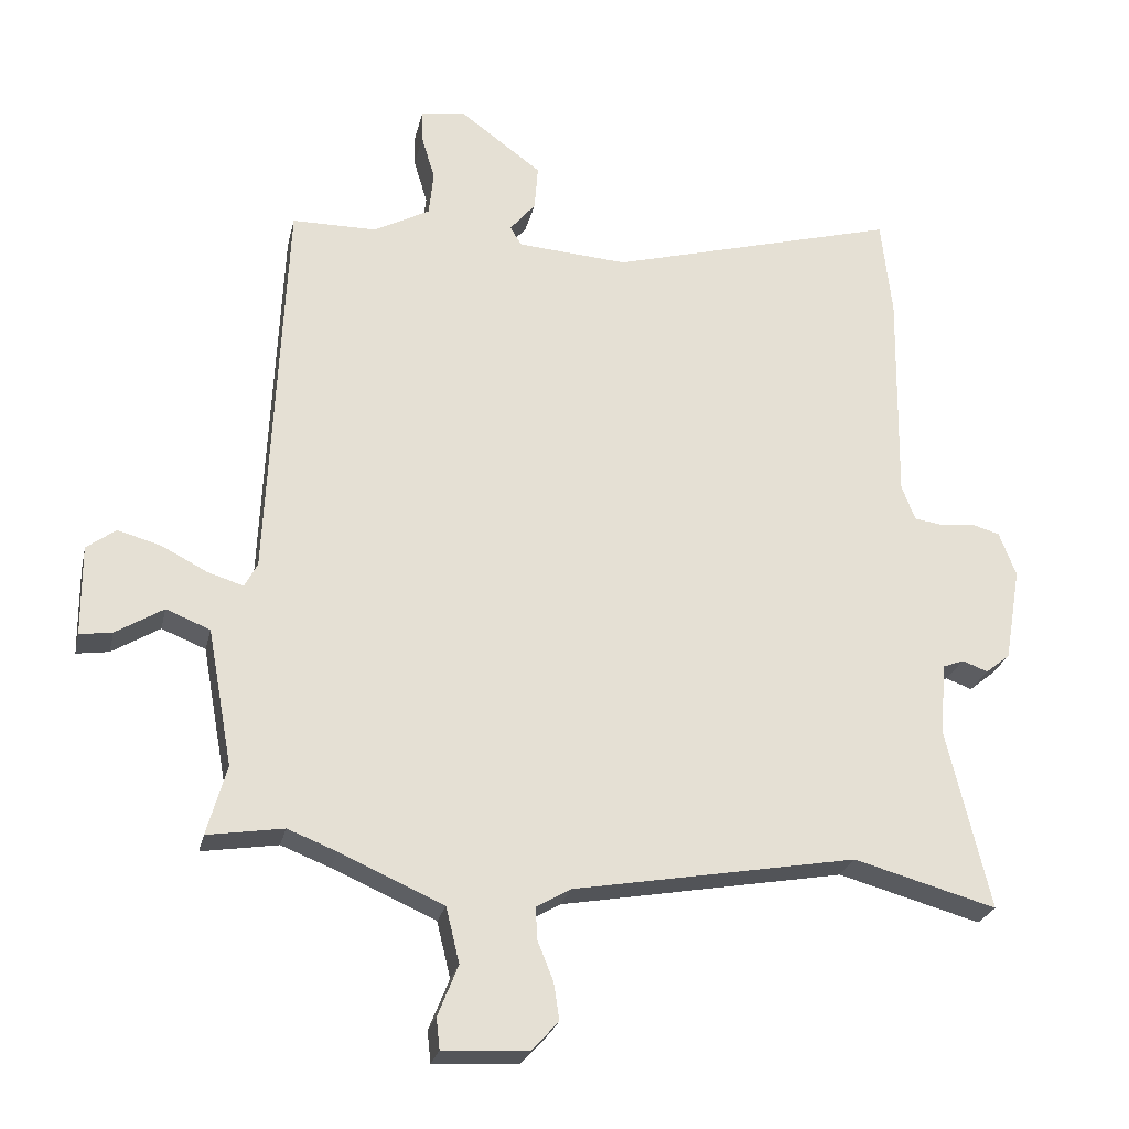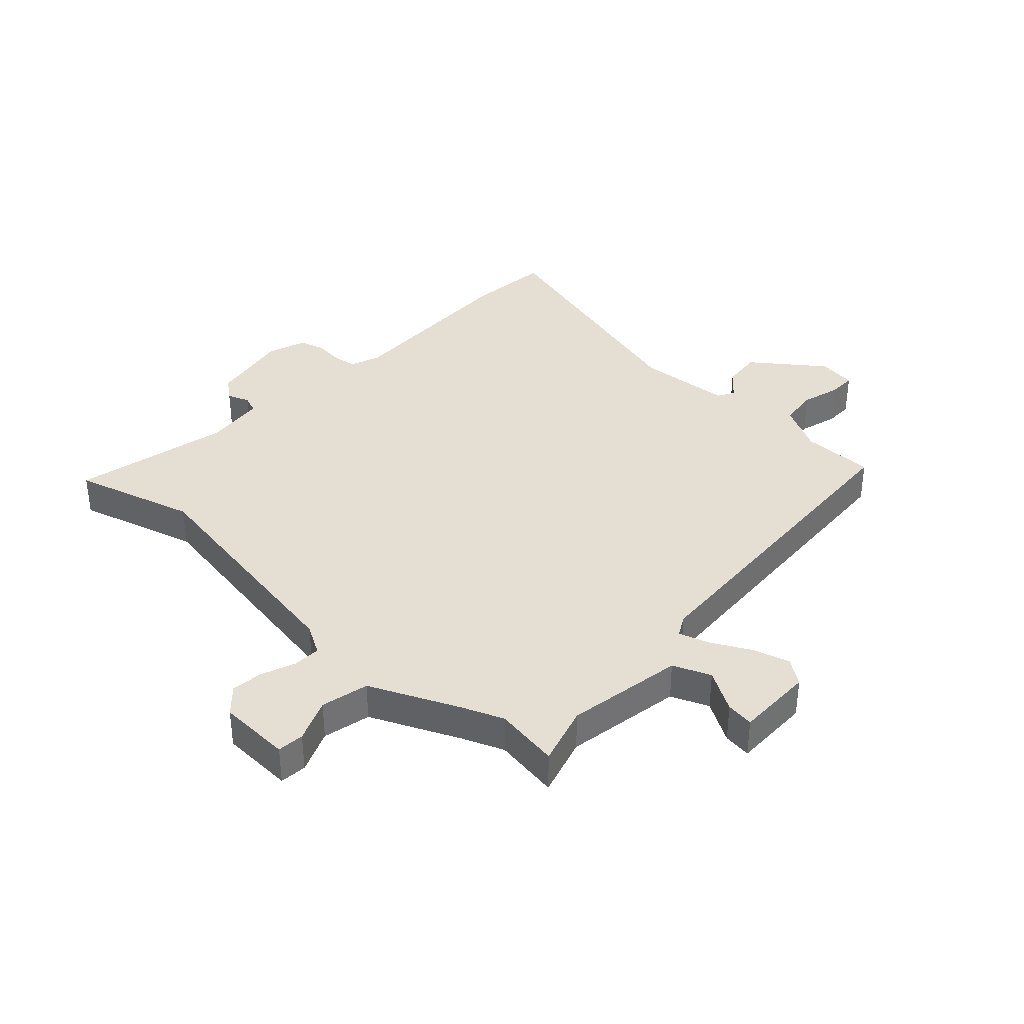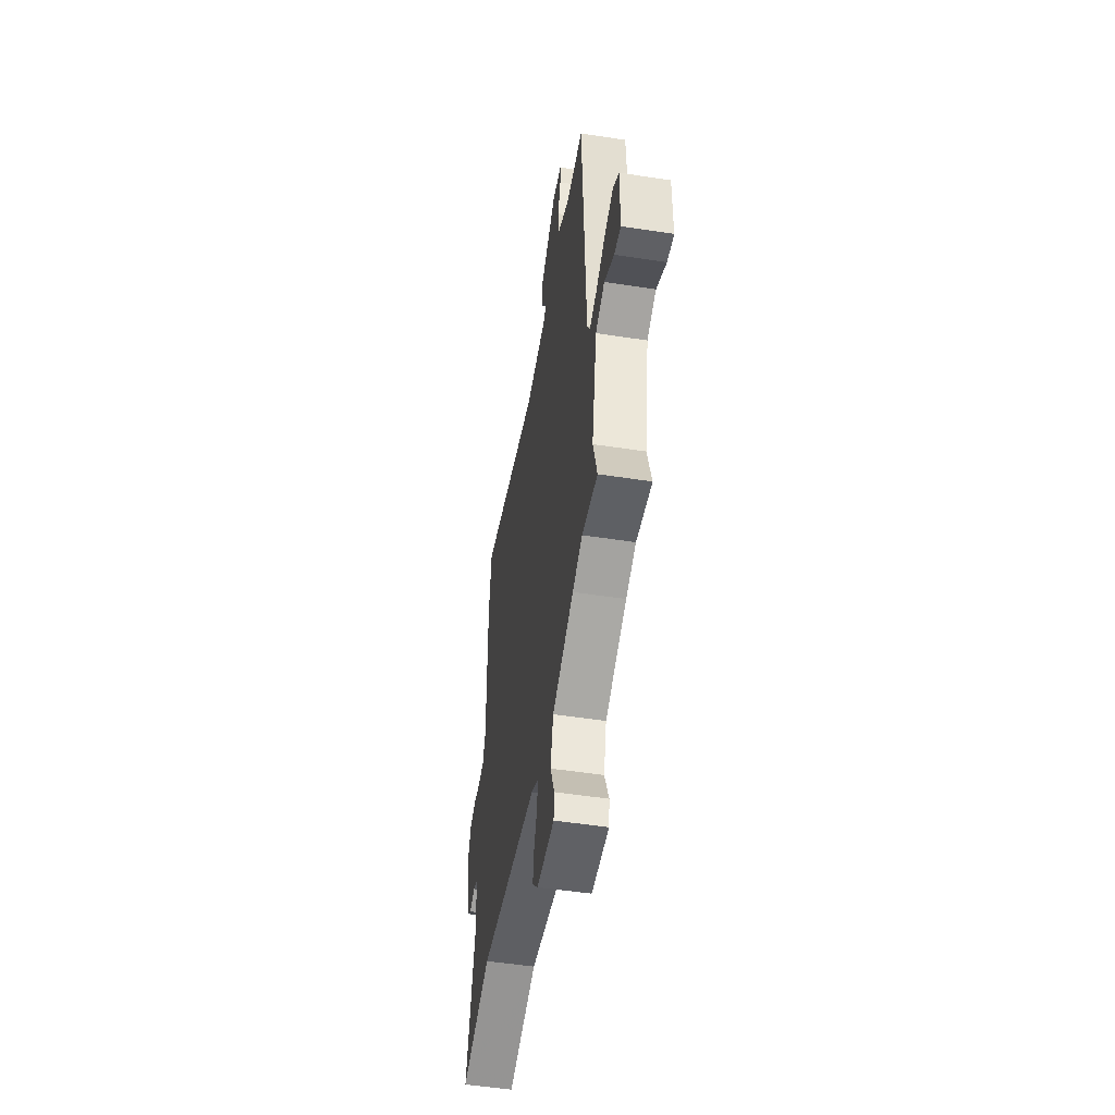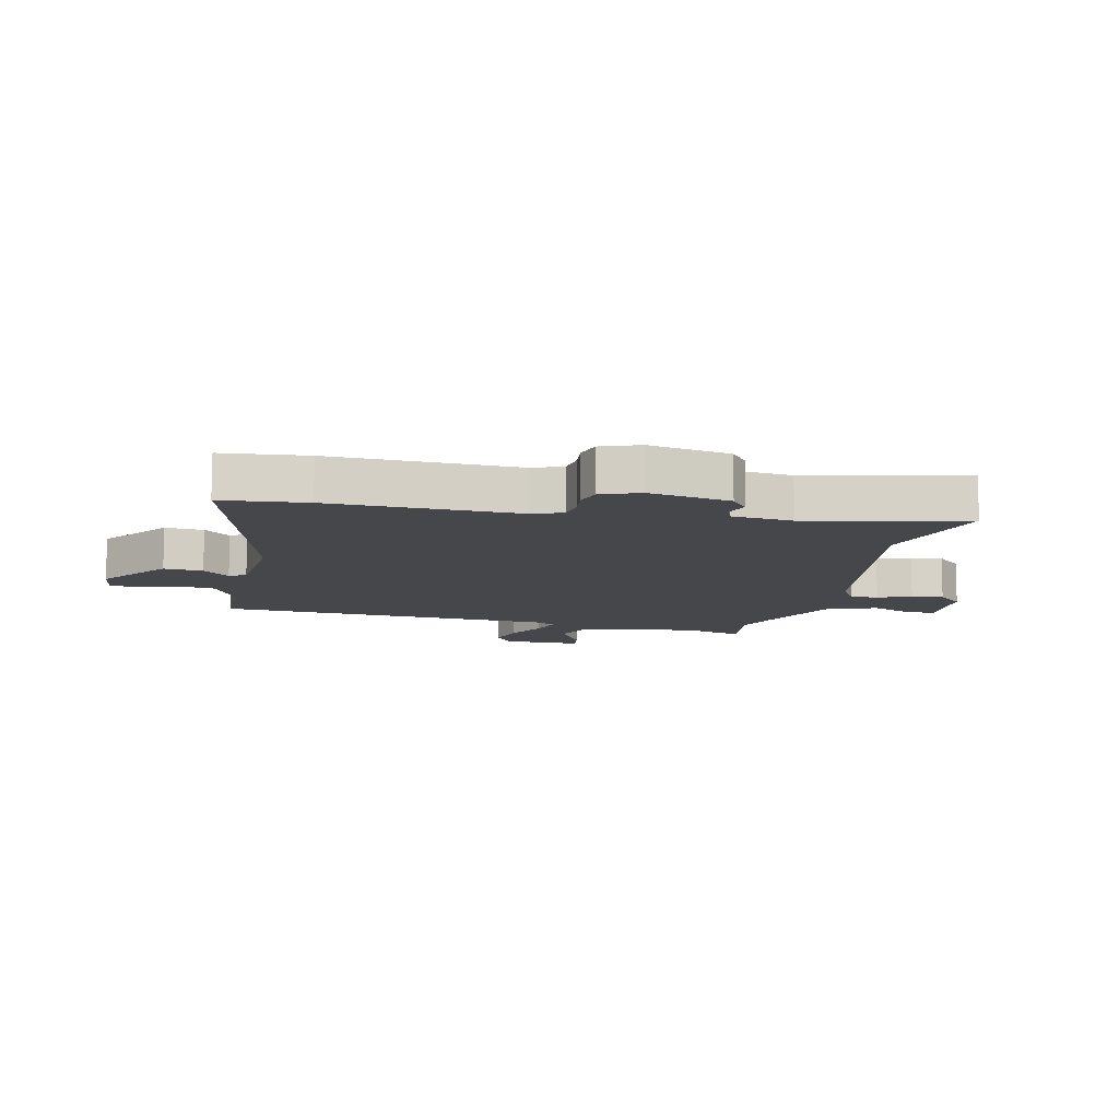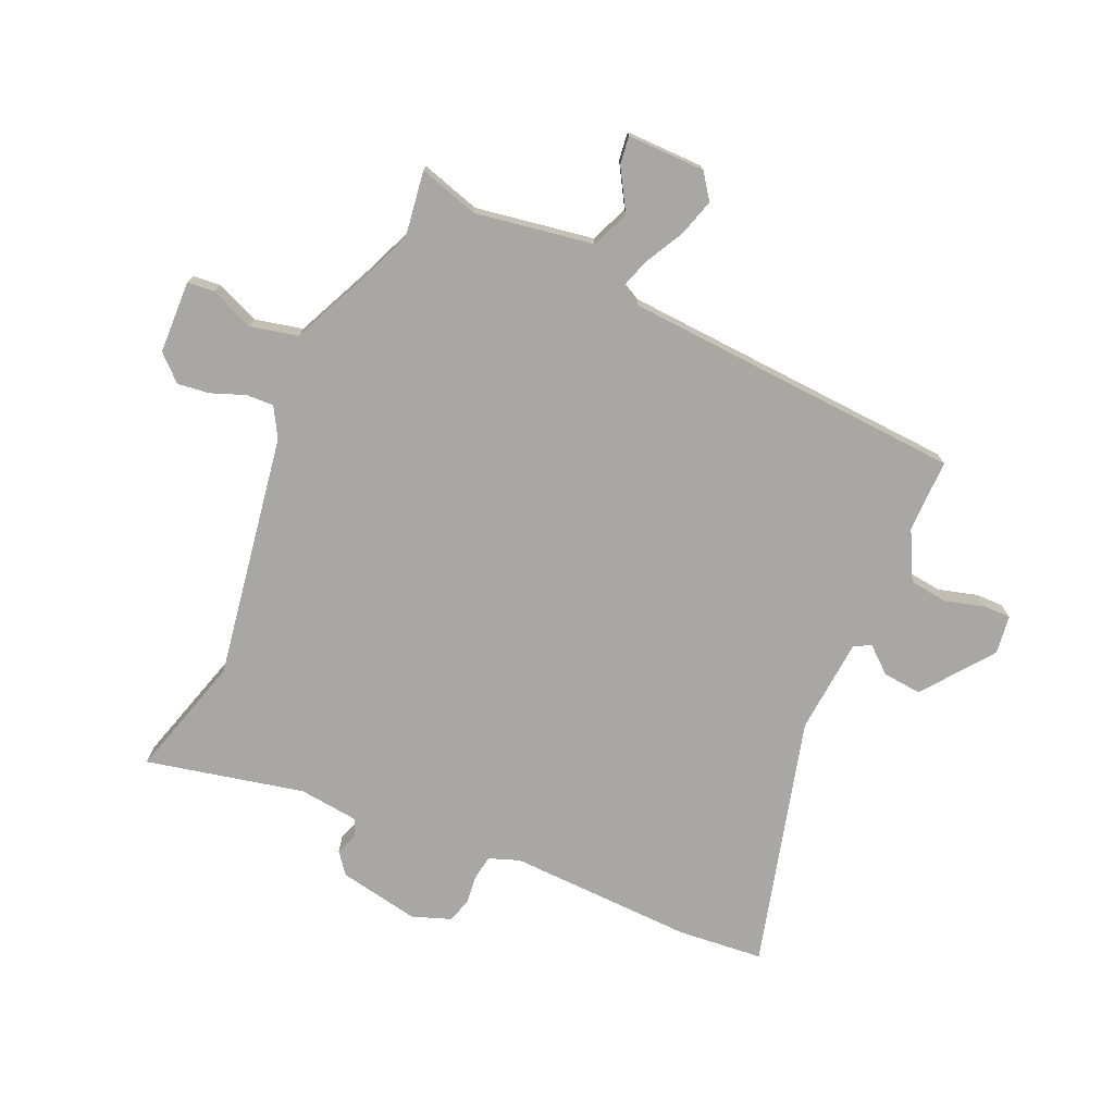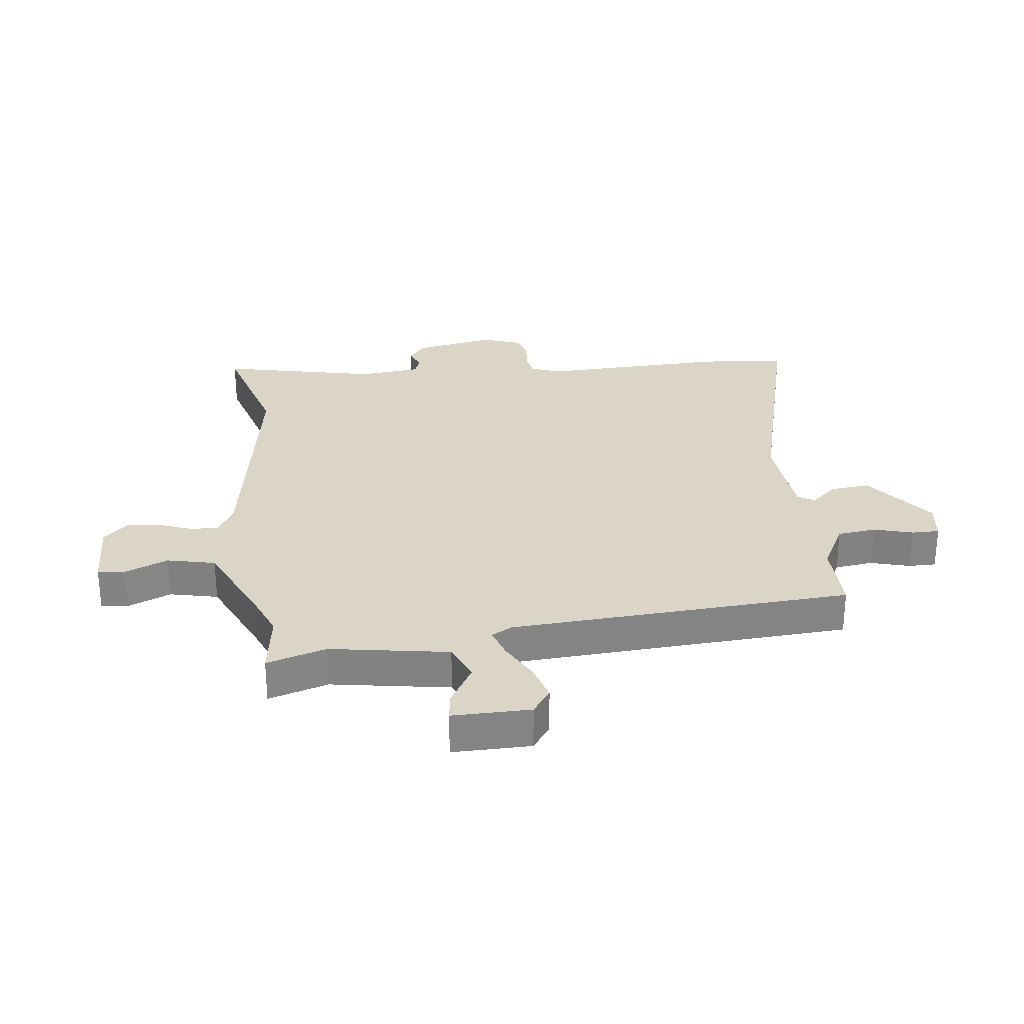
<metadata>
{"format":"obj","ext":"obj","renderer":"f3d","projection":"perspective","resolution":1024,"background":"white","views":[{"elev":-25.3,"azim":-12.6,"up":"+Z"},{"elev":37.0,"azim":-137.8,"up":"+Y"},{"elev":-51.6,"azim":-99.5,"up":"+Z"},{"elev":-10.7,"azim":76.8,"up":"+Y"},{"elev":-74.6,"azim":-114.8,"up":"+Y"},{"elev":29.0,"azim":-97.8,"up":"+Y"}]}
</metadata>
<code>
v -0.458 0.07 0.492
v -0.333 0.07 0.493
v -0.25 0.07 0.538
v -0.243 0.07 0.604
v -0.263 0.07 0.671
v -0.264 0.07 0.718
v -0.198 0.07 0.728
v -0.077 0.07 0.639
v -0.082 0.07 0.572
v -0.12 0.07 0.526
v -0.103 0.07 0.498
v 0.06 0.07 0.487
v 0.488 0.07 0.607
v 0.504 0.07 0.461
v 0.499 0.07 0.141
v 0.519 0.07 0.089
v 0.561 0.07 0.083
v 0.61 0.07 0.089
v 0.653 0.07 0.077
v 0.678 0.07 0.011
v 0.654 0.07 -0.128
v 0.618 0.07 -0.157
v 0.58 0.07 -0.143
v 0.55 0.07 -0.155
v 0.54 0.07 -0.259
v 0.604 0.07 -0.529
v 0.394 0.07 -0.471
v -0.024 0.07 -0.546
v -0.075 0.07 -0.576
v -0.072 0.07 -0.624
v -0.049 0.07 -0.681
v -0.041 0.07 -0.736
v -0.081 0.07 -0.78
v -0.206 0.07 -0.786
v -0.211 0.07 -0.74
v -0.181 0.07 -0.665
v -0.201 0.07 -0.583
v -0.354 0.07 -0.516
v -0.426 0.07 -0.488
v -0.538 0.07 -0.506
v -0.509 0.07 -0.403
v -0.546 0.07 -0.201
v -0.611 0.07 -0.175
v -0.681 0.07 -0.218
v -0.729 0.07 -0.225
v -0.73 0.07 -0.091
v -0.687 0.07 -0.059
v -0.623 0.07 -0.077
v -0.555 0.07 -0.112
v -0.503 0.07 -0.128
v -0.484 0.07 -0.092
v -0.458 0 0.492
v -0.333 0 0.493
v -0.25 0 0.538
v -0.243 0 0.604
v -0.263 0 0.671
v -0.264 0 0.718
v -0.198 0 0.728
v -0.077 0 0.639
v -0.082 0 0.572
v -0.12 0 0.526
v -0.103 0 0.498
v 0.06 0 0.487
v 0.488 0 0.607
v 0.504 0 0.461
v 0.499 0 0.141
v 0.519 0 0.089
v 0.561 0 0.083
v 0.61 0 0.089
v 0.653 0 0.077
v 0.678 0 0.011
v 0.654 0 -0.128
v 0.618 0 -0.157
v 0.58 0 -0.143
v 0.55 0 -0.155
v 0.54 0 -0.259
v 0.604 0 -0.529
v 0.394 0 -0.471
v -0.024 0 -0.546
v -0.075 0 -0.576
v -0.072 0 -0.624
v -0.049 0 -0.681
v -0.041 0 -0.736
v -0.081 0 -0.78
v -0.206 0 -0.786
v -0.211 0 -0.74
v -0.181 0 -0.665
v -0.201 0 -0.583
v -0.354 0 -0.516
v -0.426 0 -0.488
v -0.538 0 -0.506
v -0.509 0 -0.403
v -0.546 0 -0.201
v -0.611 0 -0.175
v -0.681 0 -0.218
v -0.729 0 -0.225
v -0.73 0 -0.091
v -0.687 0 -0.059
v -0.623 0 -0.077
v -0.555 0 -0.112
v -0.503 0 -0.128
v -0.484 0 -0.092
f 47 48 49
f 46 47 49
f 45 46 49
f 44 45 49
f 43 44 49
f 42 43 49 50
f 41 42 50
f 39 40 41
f 41 50 51
f 39 41 51
f 38 39 51
f 34 35 36
f 33 34 36
f 32 33 36
f 31 32 36
f 30 31 36
f 29 30 36 37
f 51 1 2
f 38 51 2
f 37 38 2
f 29 37 2
f 28 29 2
f 21 22 23
f 20 21 23
f 19 20 23
f 18 19 23
f 17 18 23
f 16 17 23 24
f 15 16 24 25
f 12 13 14 15
f 11 12 15 25
f 8 9 10
f 7 8 10
f 6 7 10
f 5 6 10
f 4 5 10
f 3 4 10 11
f 3 11 25
f 2 3 25
f 28 2 25
f 27 28 25
f 25 26 27
f 100 99 98
f 100 98 97
f 100 97 96
f 100 96 95
f 100 95 94
f 101 100 94 93
f 101 93 92
f 92 91 90
f 102 101 92
f 102 92 90
f 102 90 89
f 87 86 85
f 87 85 84
f 87 84 83
f 87 83 82
f 87 82 81
f 88 87 81 80
f 53 52 102
f 53 102 89
f 53 89 88
f 53 88 80
f 53 80 79
f 74 73 72
f 74 72 71
f 74 71 70
f 74 70 69
f 74 69 68
f 75 74 68 67
f 76 75 67 66
f 66 65 64 63
f 76 66 63 62
f 61 60 59
f 61 59 58
f 61 58 57
f 61 57 56
f 61 56 55
f 62 61 55 54
f 76 62 54
f 76 54 53
f 76 53 79
f 76 79 78
f 78 77 76
f 1 52 53 2
f 2 53 54 3
f 3 54 55 4
f 4 55 56 5
f 5 56 57 6
f 6 57 58 7
f 7 58 59 8
f 8 59 60 9
f 9 60 61 10
f 10 61 62 11
f 11 62 63 12
f 12 63 64 13
f 13 64 65 14
f 14 65 66 15
f 15 66 67 16
f 16 67 68 17
f 17 68 69 18
f 18 69 70 19
f 19 70 71 20
f 20 71 72 21
f 21 72 73 22
f 22 73 74 23
f 23 74 75 24
f 24 75 76 25
f 25 76 77 26
f 26 77 78 27
f 27 78 79 28
f 28 79 80 29
f 29 80 81 30
f 30 81 82 31
f 31 82 83 32
f 32 83 84 33
f 33 84 85 34
f 34 85 86 35
f 35 86 87 36
f 36 87 88 37
f 37 88 89 38
f 38 89 90 39
f 39 90 91 40
f 40 91 92 41
f 41 92 93 42
f 42 93 94 43
f 43 94 95 44
f 44 95 96 45
f 45 96 97 46
f 46 97 98 47
f 47 98 99 48
f 48 99 100 49
f 49 100 101 50
f 50 101 102 51
f 51 102 52 1

</code>
